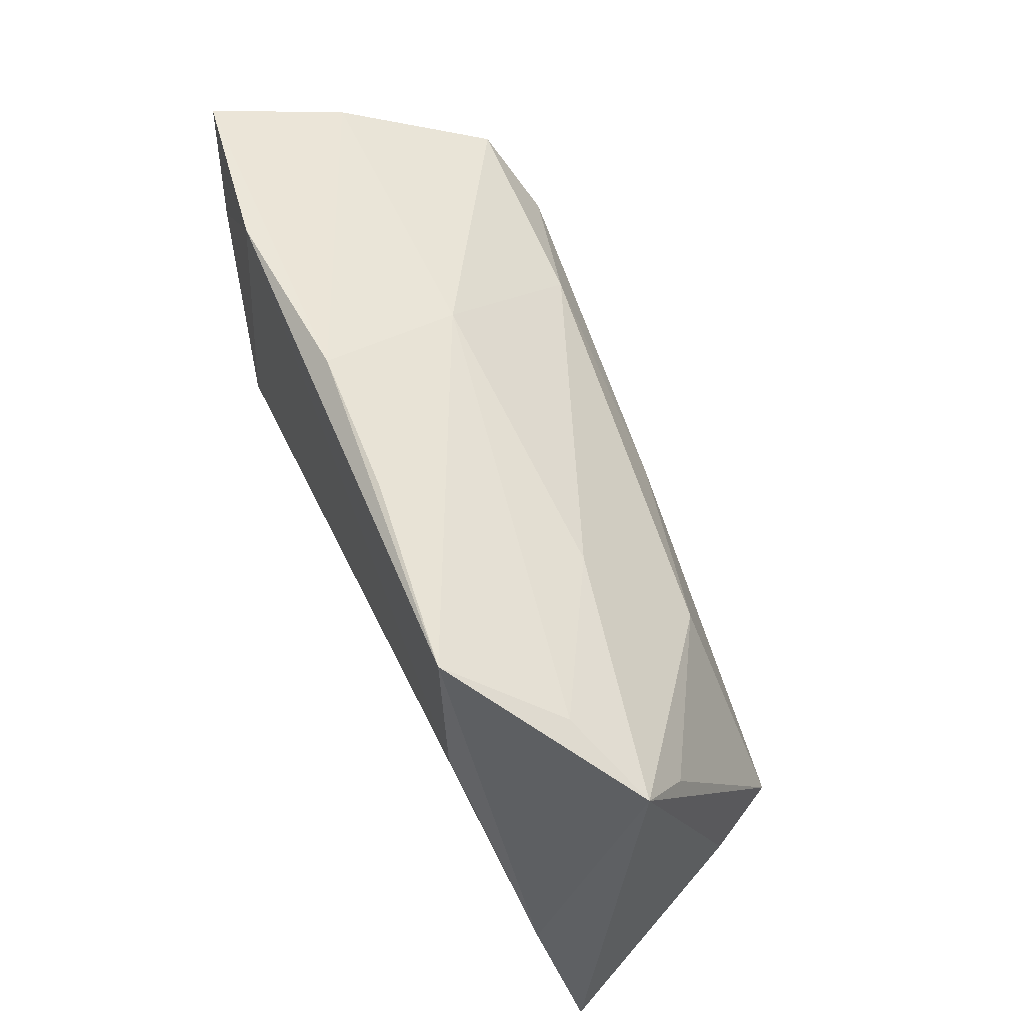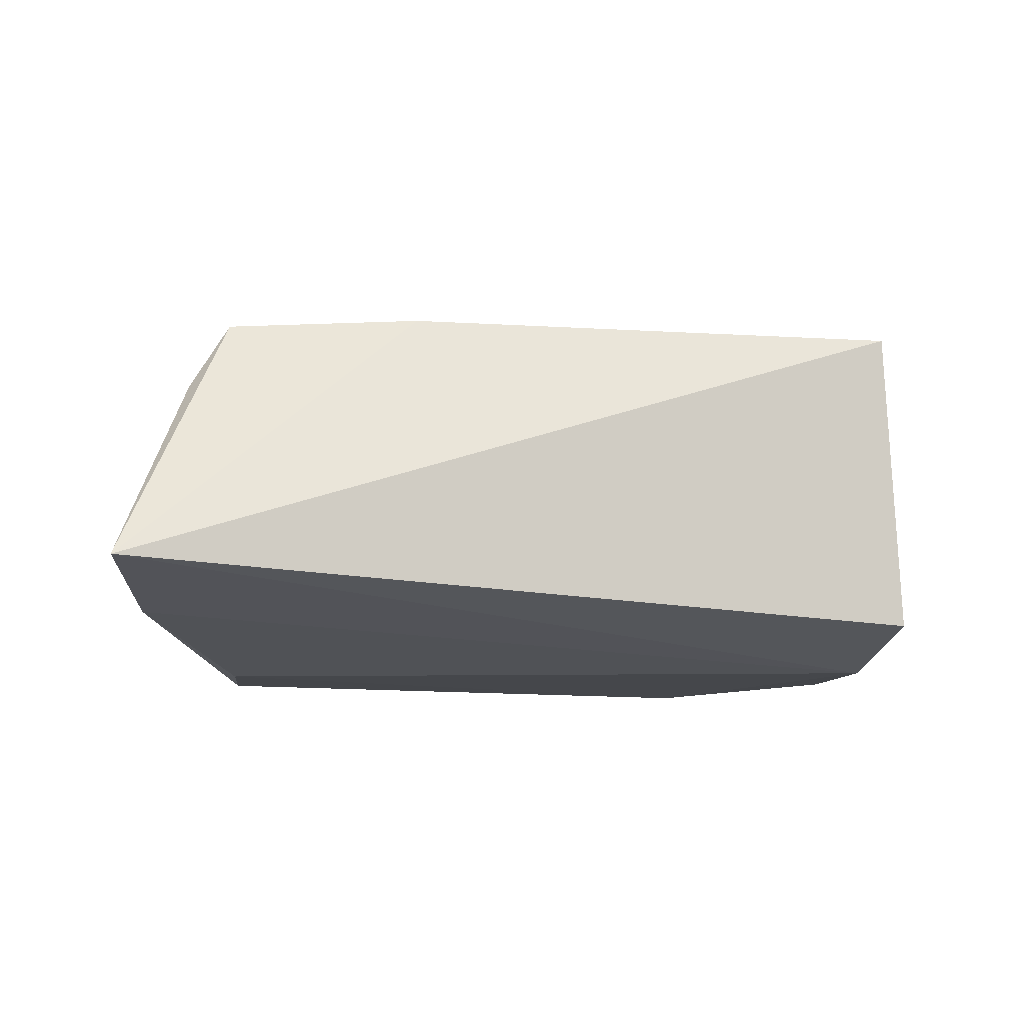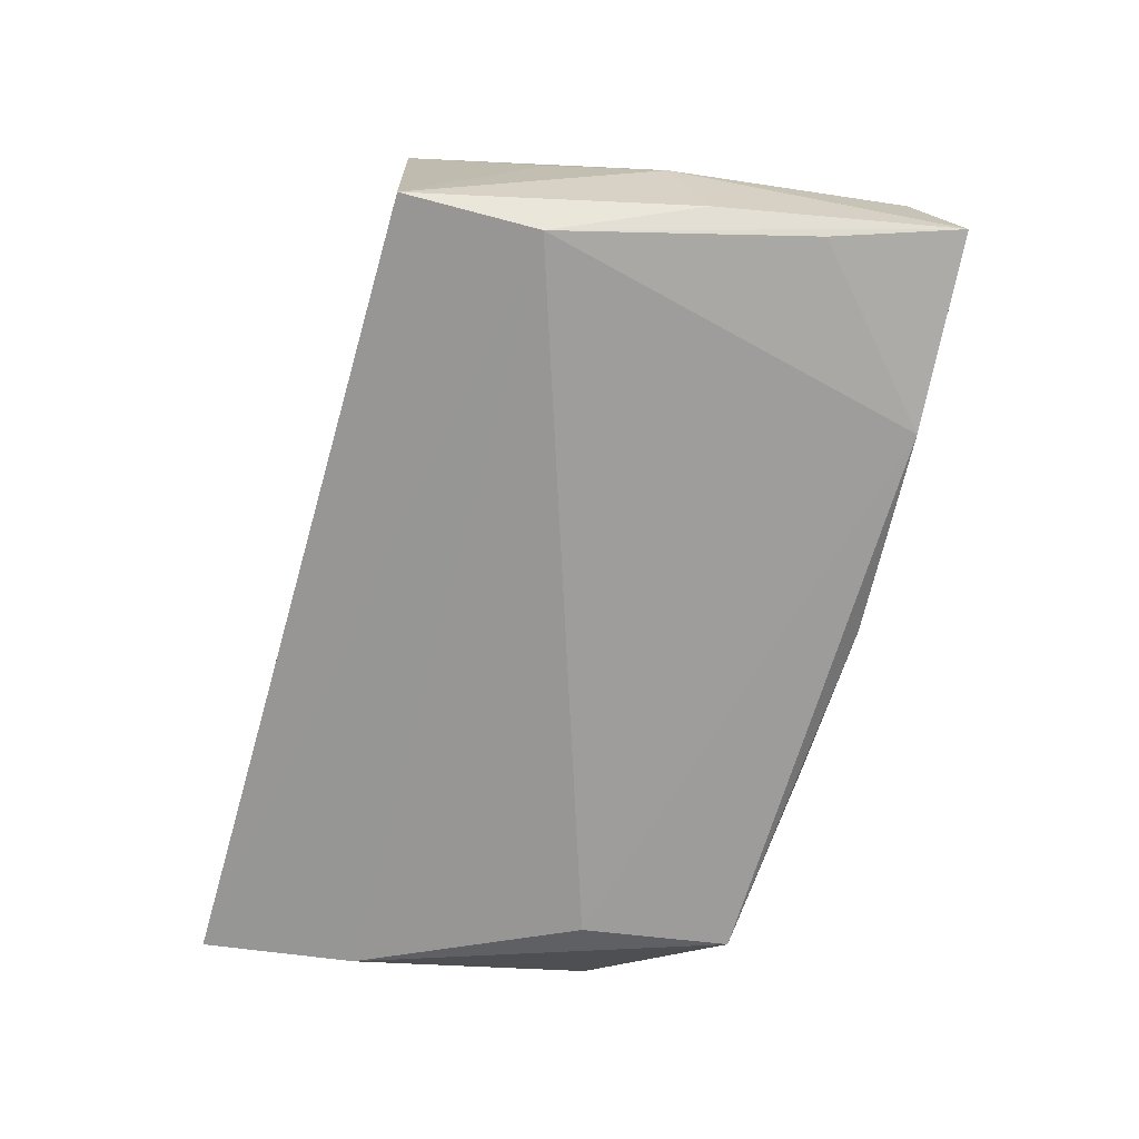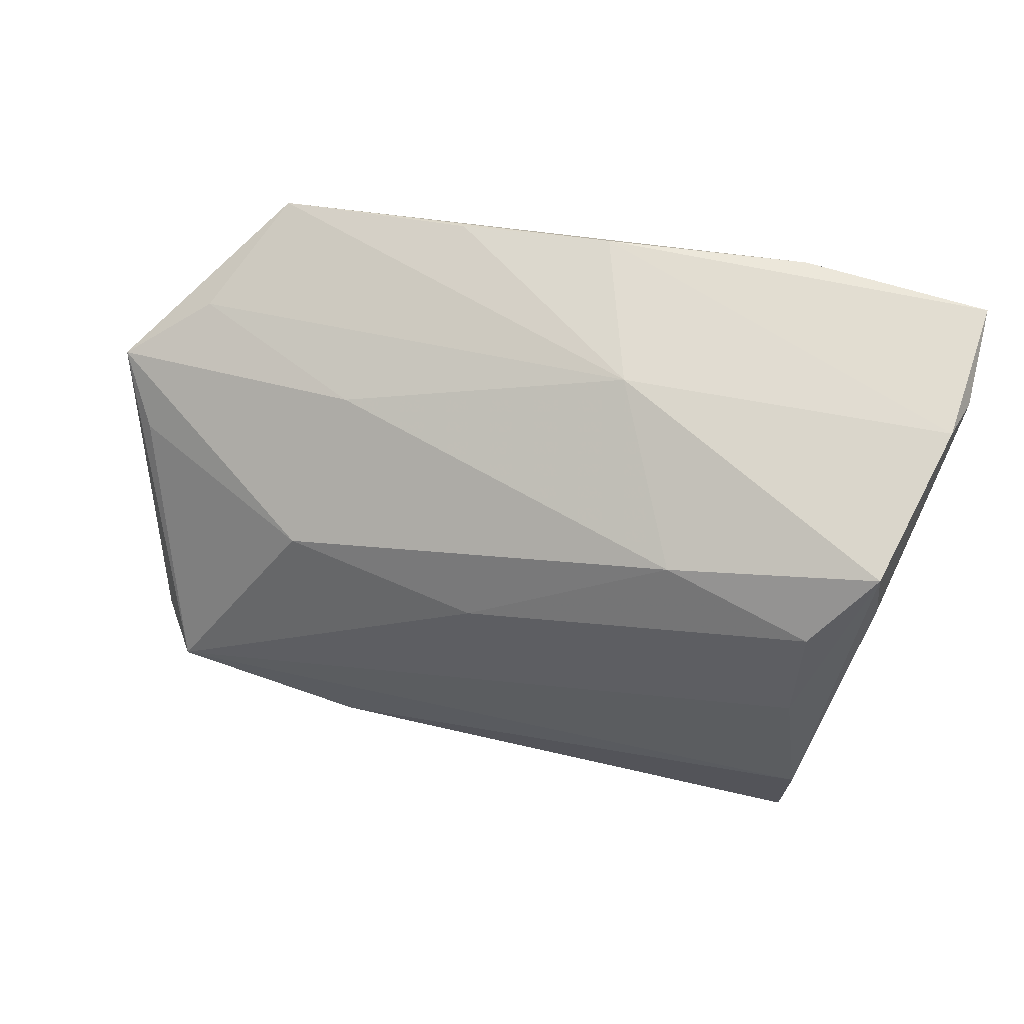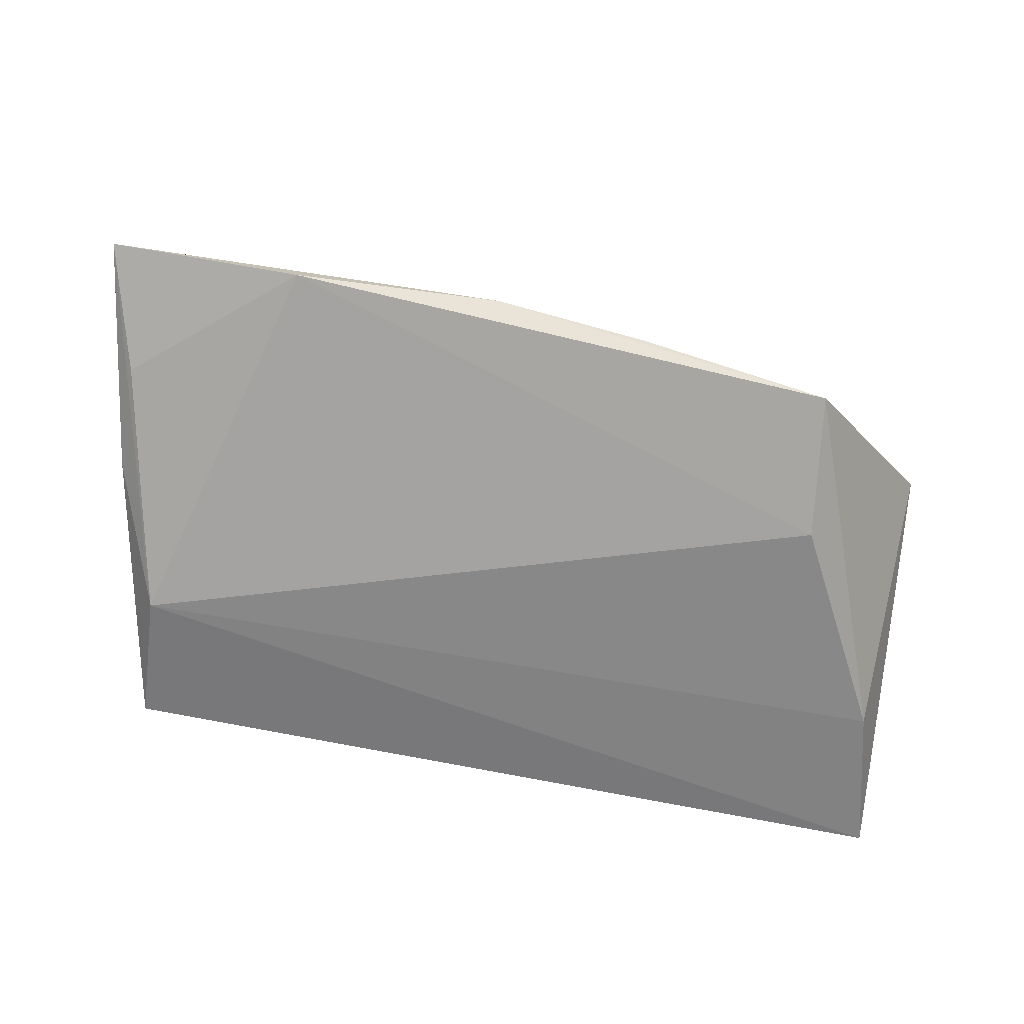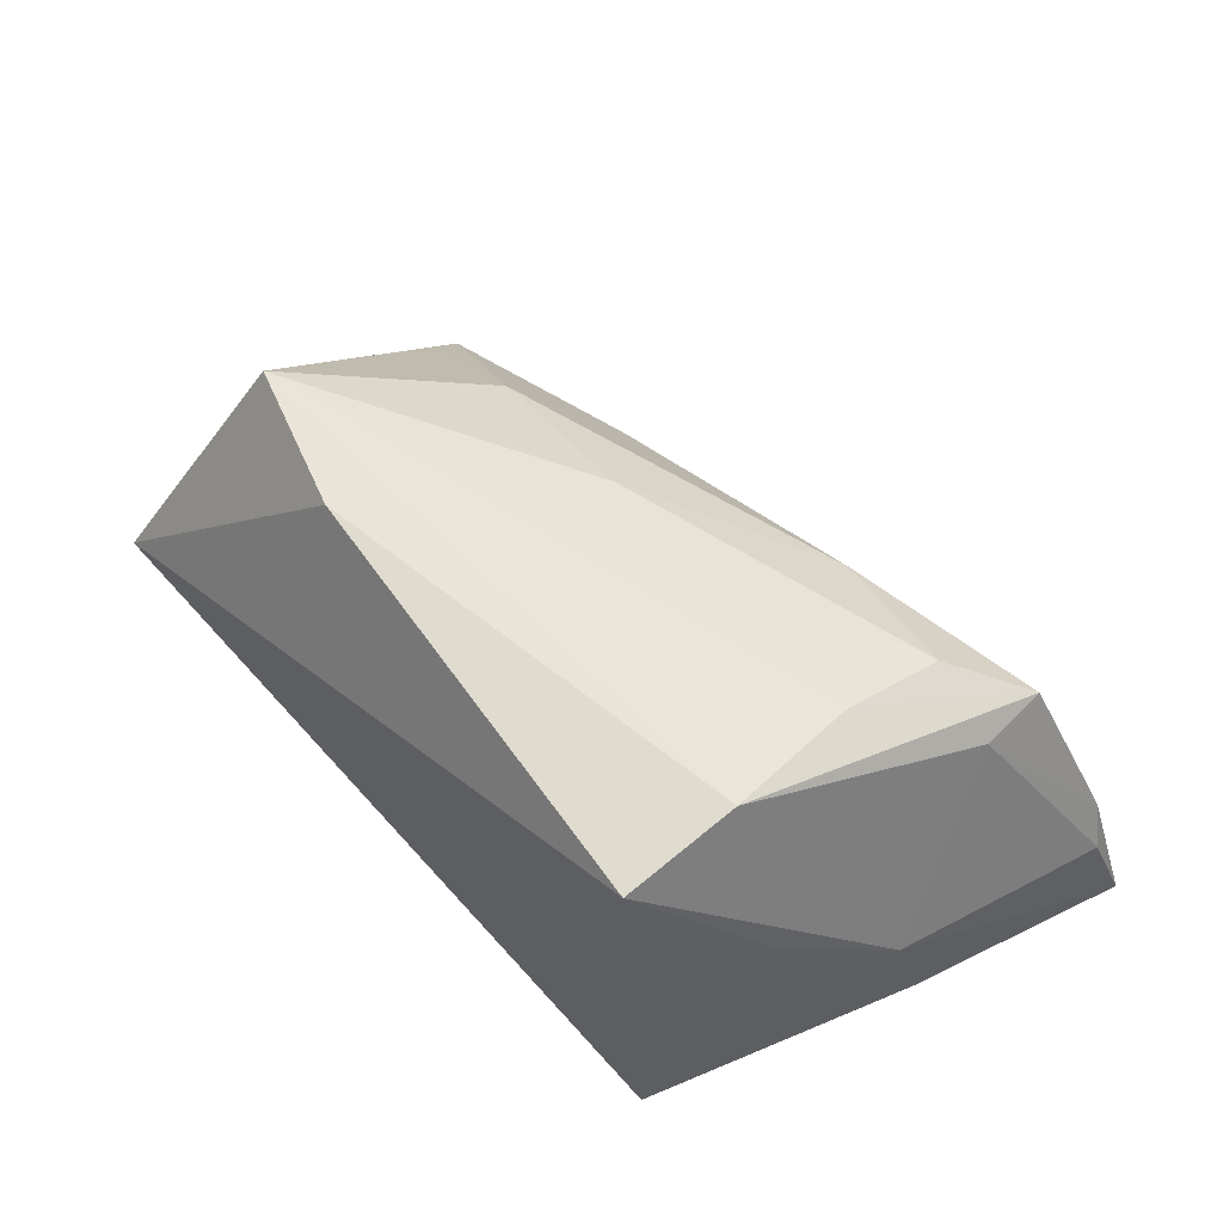
<metadata>
{"format":"obj","ext":"obj","renderer":"f3d","projection":"perspective","resolution":1024,"background":"white","views":[{"elev":56.6,"azim":-112.1,"up":"+Y"},{"elev":-10.2,"azim":-15.2,"up":"+Z"},{"elev":-70.6,"azim":74.5,"up":"+Z"},{"elev":53.8,"azim":10.6,"up":"+Y"},{"elev":-73.1,"azim":168.0,"up":"+Z"},{"elev":49.3,"azim":50.5,"up":"+Z"}]}
</metadata>
<code>
v 0.04623 0.0004103 -0.003766
v 0.04254 0.01349 0.01657
v -0.05024 0.01218 0.00458
v 0.04975 0.02678 -0.005517
v 0.04555 0.004827 -0.01611
v -0.02435 0.02191 0.003492
v -0.05396 0.01895 -0.001339
v -0.01351 0.03335 -0.01696
v -0.02228 -0.02094 0.02144
v -0.04892 -0.01553 0.01278
v -0.03634 0.03134 -0.01878
v 0.03584 -0.02818 0.02117
v 0.04186 0.02129 0.0179
v -0.00593 0.005365 0.02063
v -0.03892 0.01436 -0.01904
v 0.03478 0.01342 0.02242
v 0.02841 0.0329 -0.01904
v 0.0366 -0.01503 0.02483
v -0.02906 0.008302 0.01599
v -0.04412 -0.01423 0.02091
v 0.04199 -0.01237 0.003996
v 0.05053 0.03156 -0.01654
v 0.046 0.01721 -0.01788
v 0.03435 0.0009833 0.02416
v 0.03893 -0.01156 -0.01904
v 0.0045 0.03439 -0.01679
v 0.01755 0.01783 0.01838
v 0.04794 0.02748 -0.000157
v 0.009185 0.02948 0.0004448
v -0.05811 -0.02818 -0.009771
v 0.03795 -0.02729 -0.01469
v -0.05312 -0.01015 -0.01385
v -0.04404 0.02421 -0.006676
f 9 20 30
f 30 12 9
f 4 1 22
f 30 25 31
f 31 12 30
f 2 1 4
f 18 9 12
f 20 9 18
f 12 1 18
f 1 2 18
f 25 15 17
f 17 15 11
f 32 25 30
f 32 15 25
f 11 15 32
f 30 7 32
f 32 7 11
f 30 20 10
f 10 7 30
f 20 7 10
f 21 1 12
f 12 31 21
f 21 31 1
f 5 22 1
f 1 31 5
f 25 22 5
f 5 31 25
f 28 2 4
f 4 22 28
f 24 16 20
f 20 18 24
f 23 22 25
f 25 17 23
f 23 17 22
f 20 16 14
f 14 19 20
f 3 7 20
f 20 19 3
f 3 19 7
f 27 14 16
f 19 14 27
f 11 7 33
f 33 29 11
f 11 29 8
f 26 28 22
f 26 29 28
f 22 17 26
f 26 8 29
f 26 17 11
f 11 8 26
f 13 27 16
f 2 28 13
f 28 29 13
f 29 27 13
f 13 18 2
f 16 24 13
f 13 24 18
f 6 27 29
f 6 33 7
f 29 33 6
f 7 19 6
f 19 27 6

</code>
